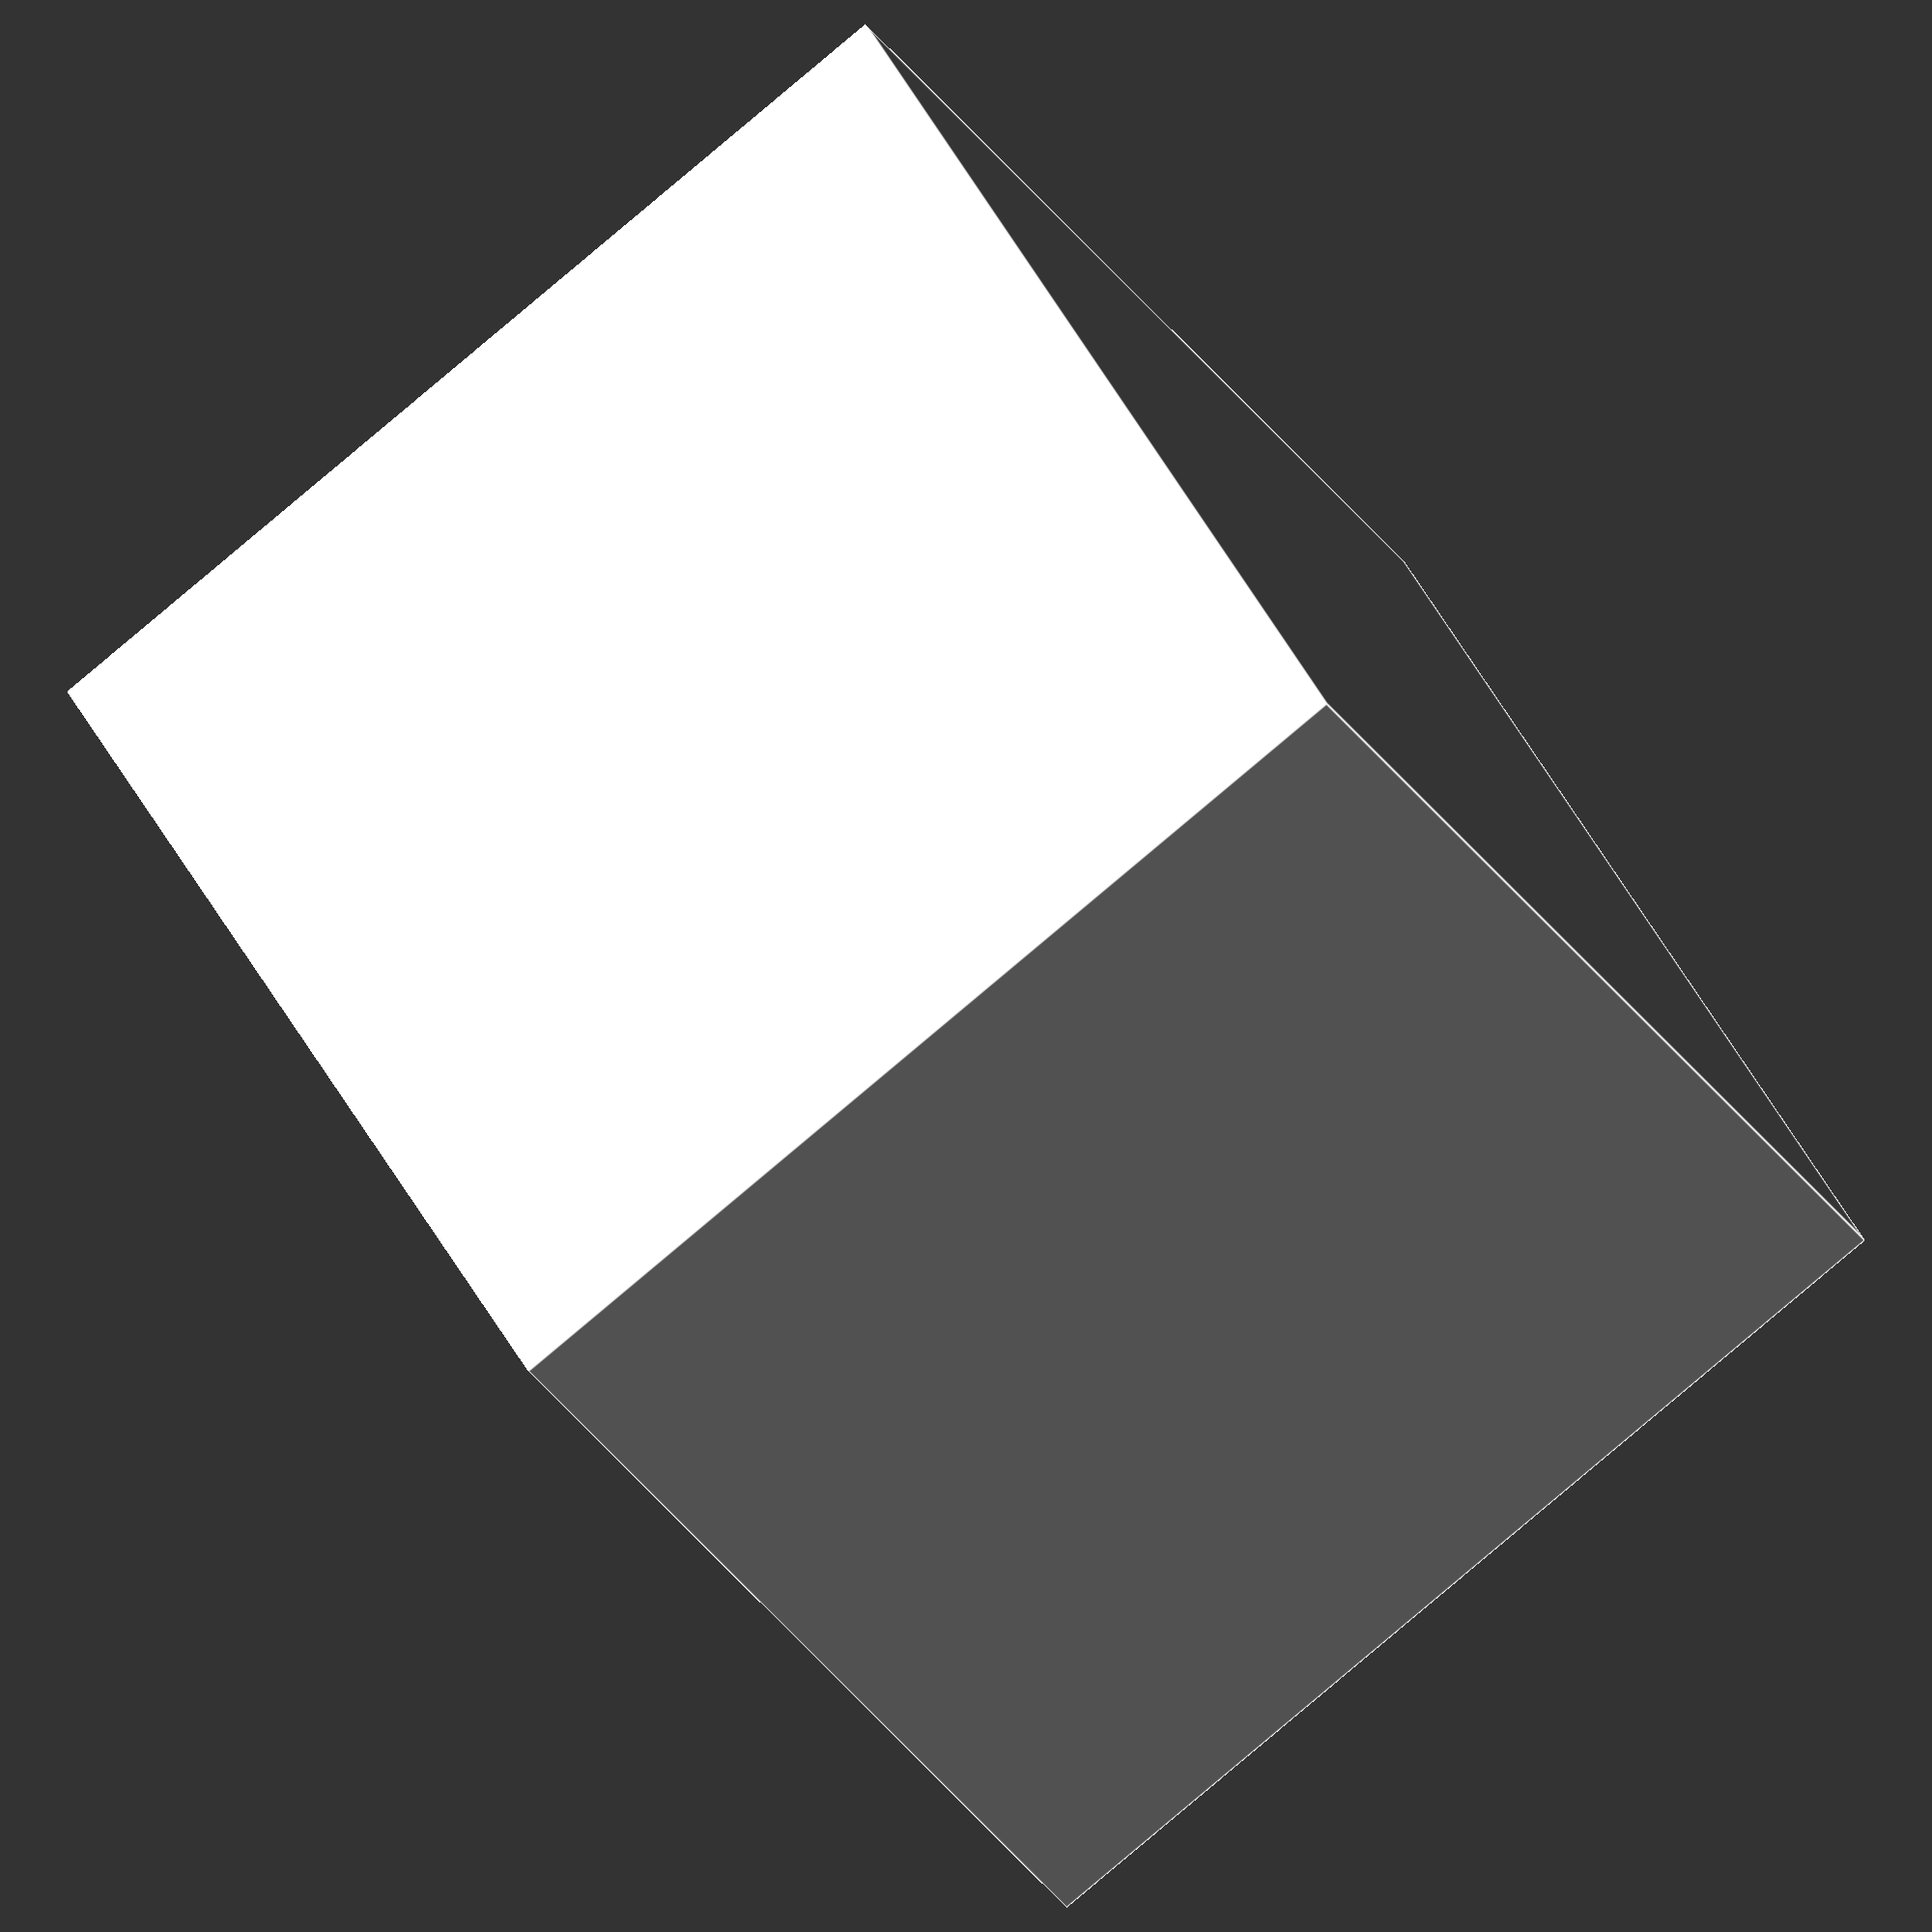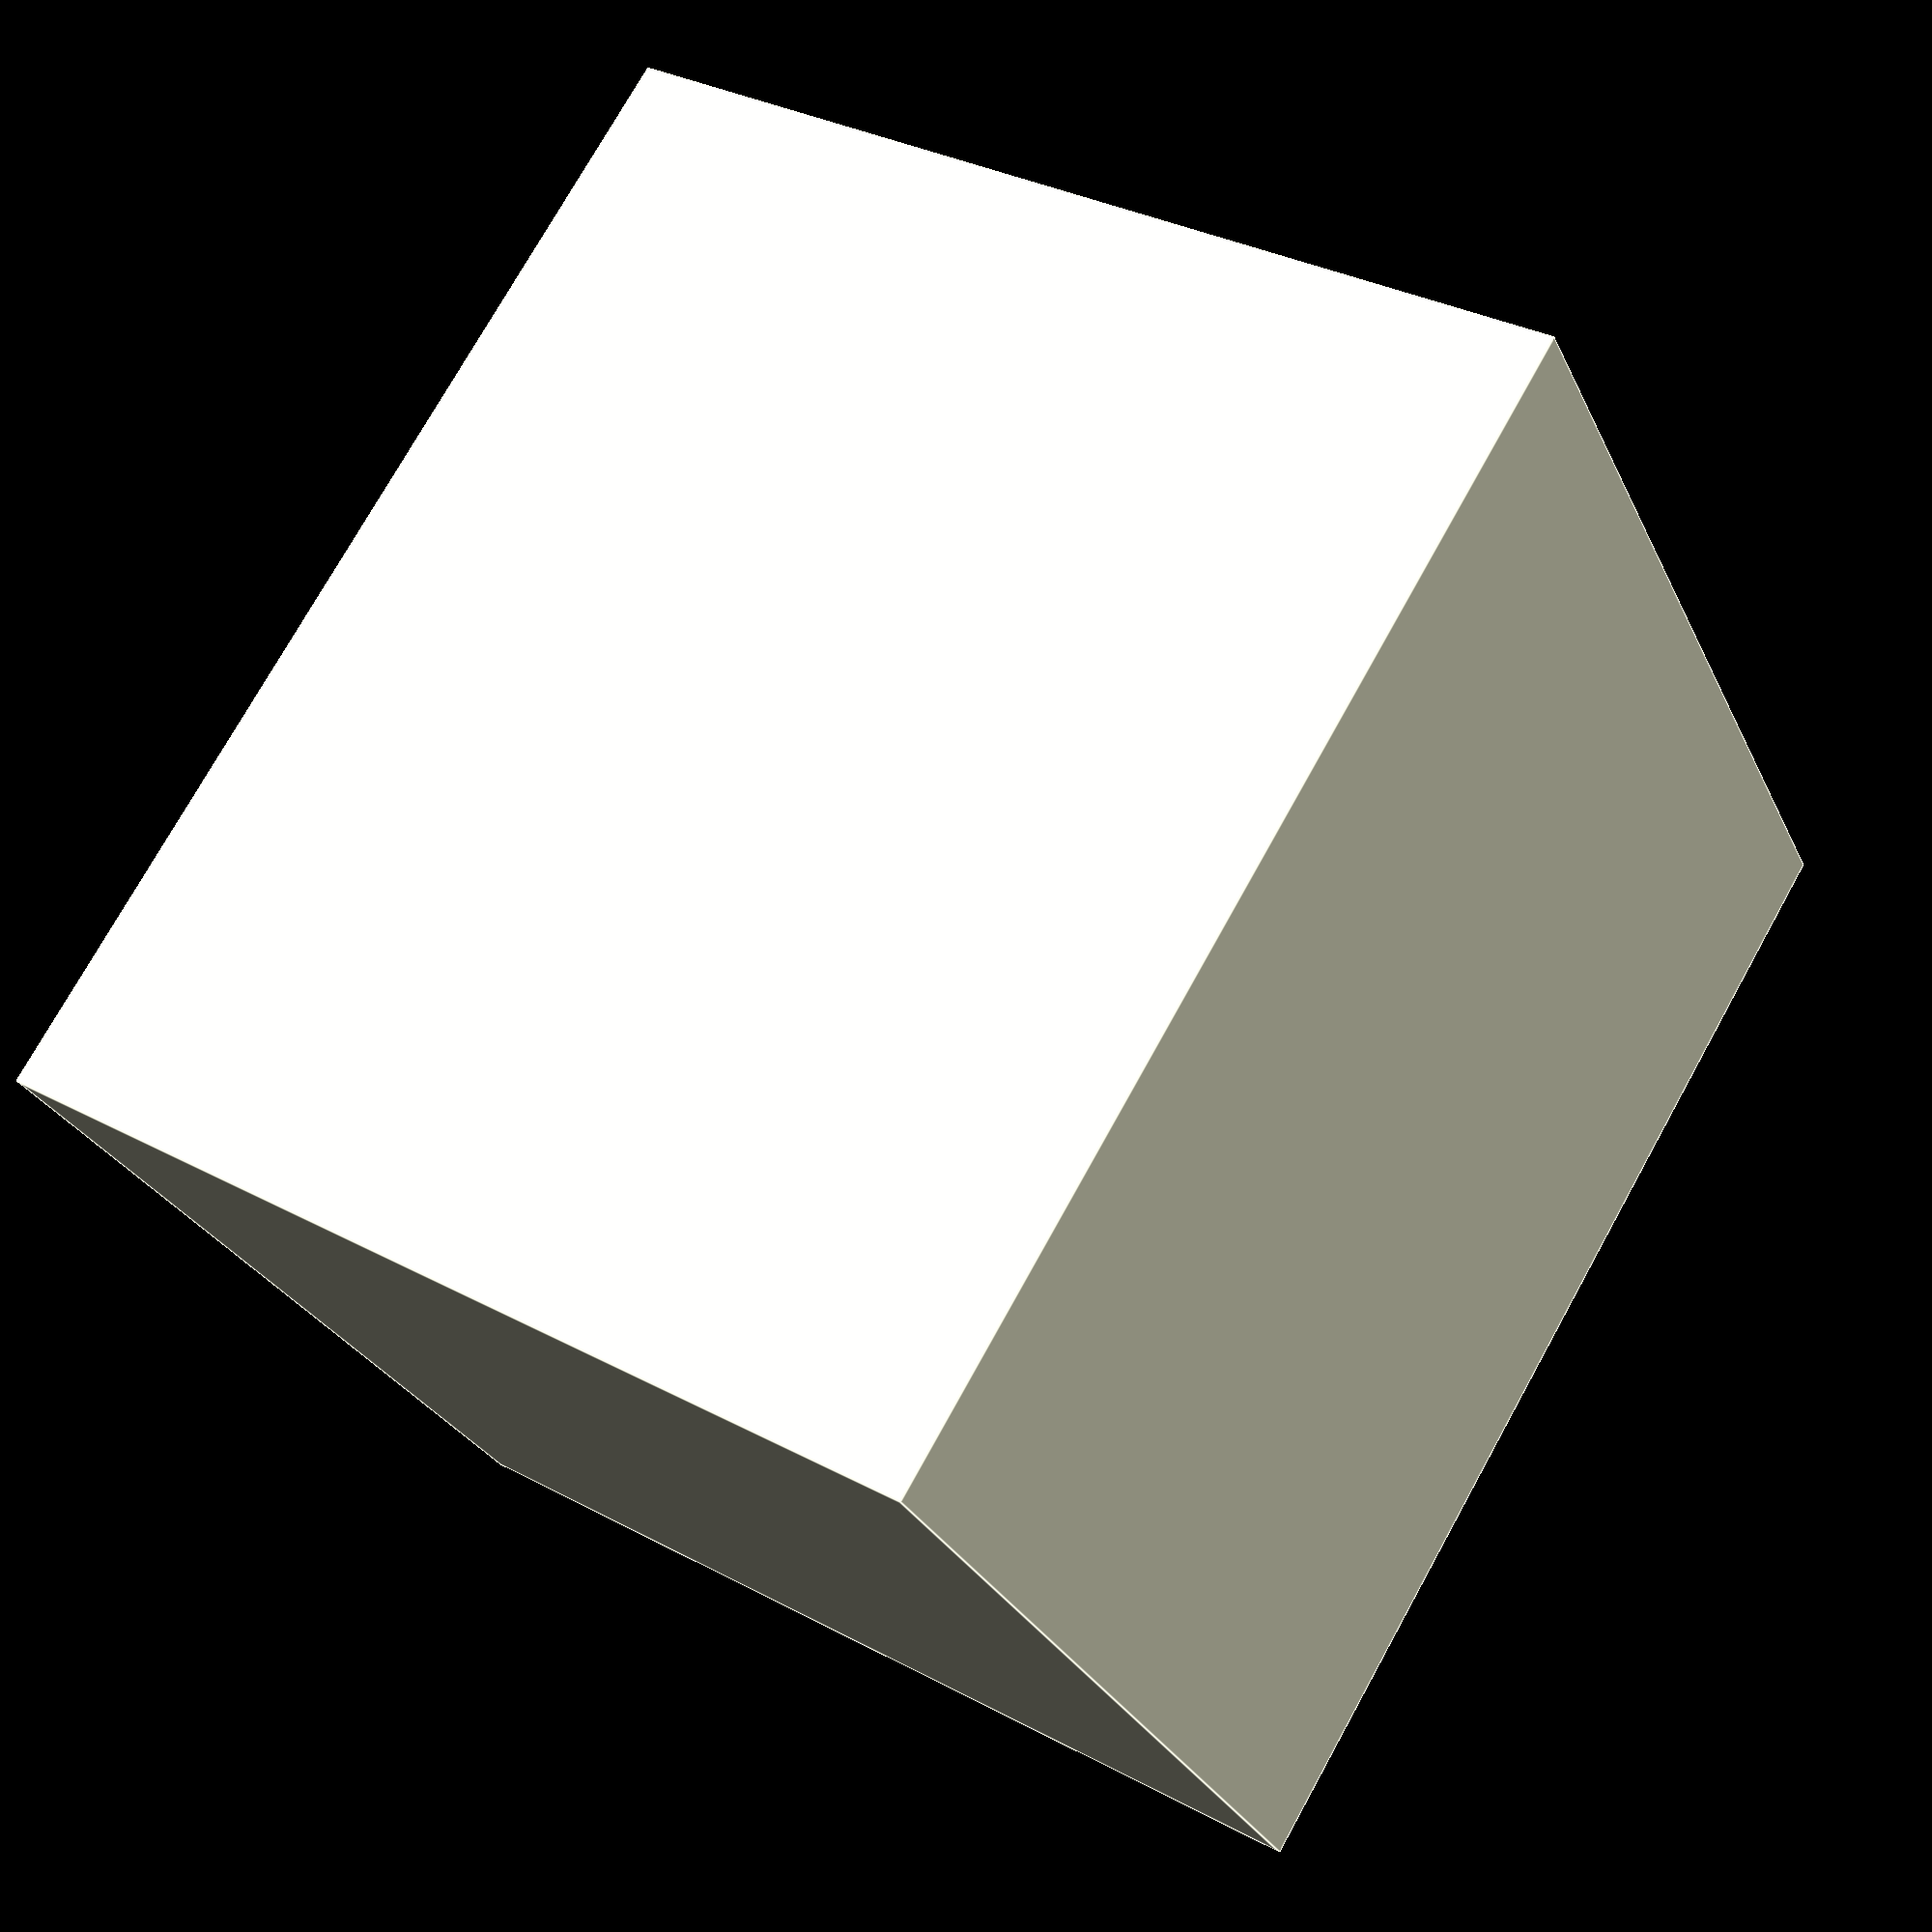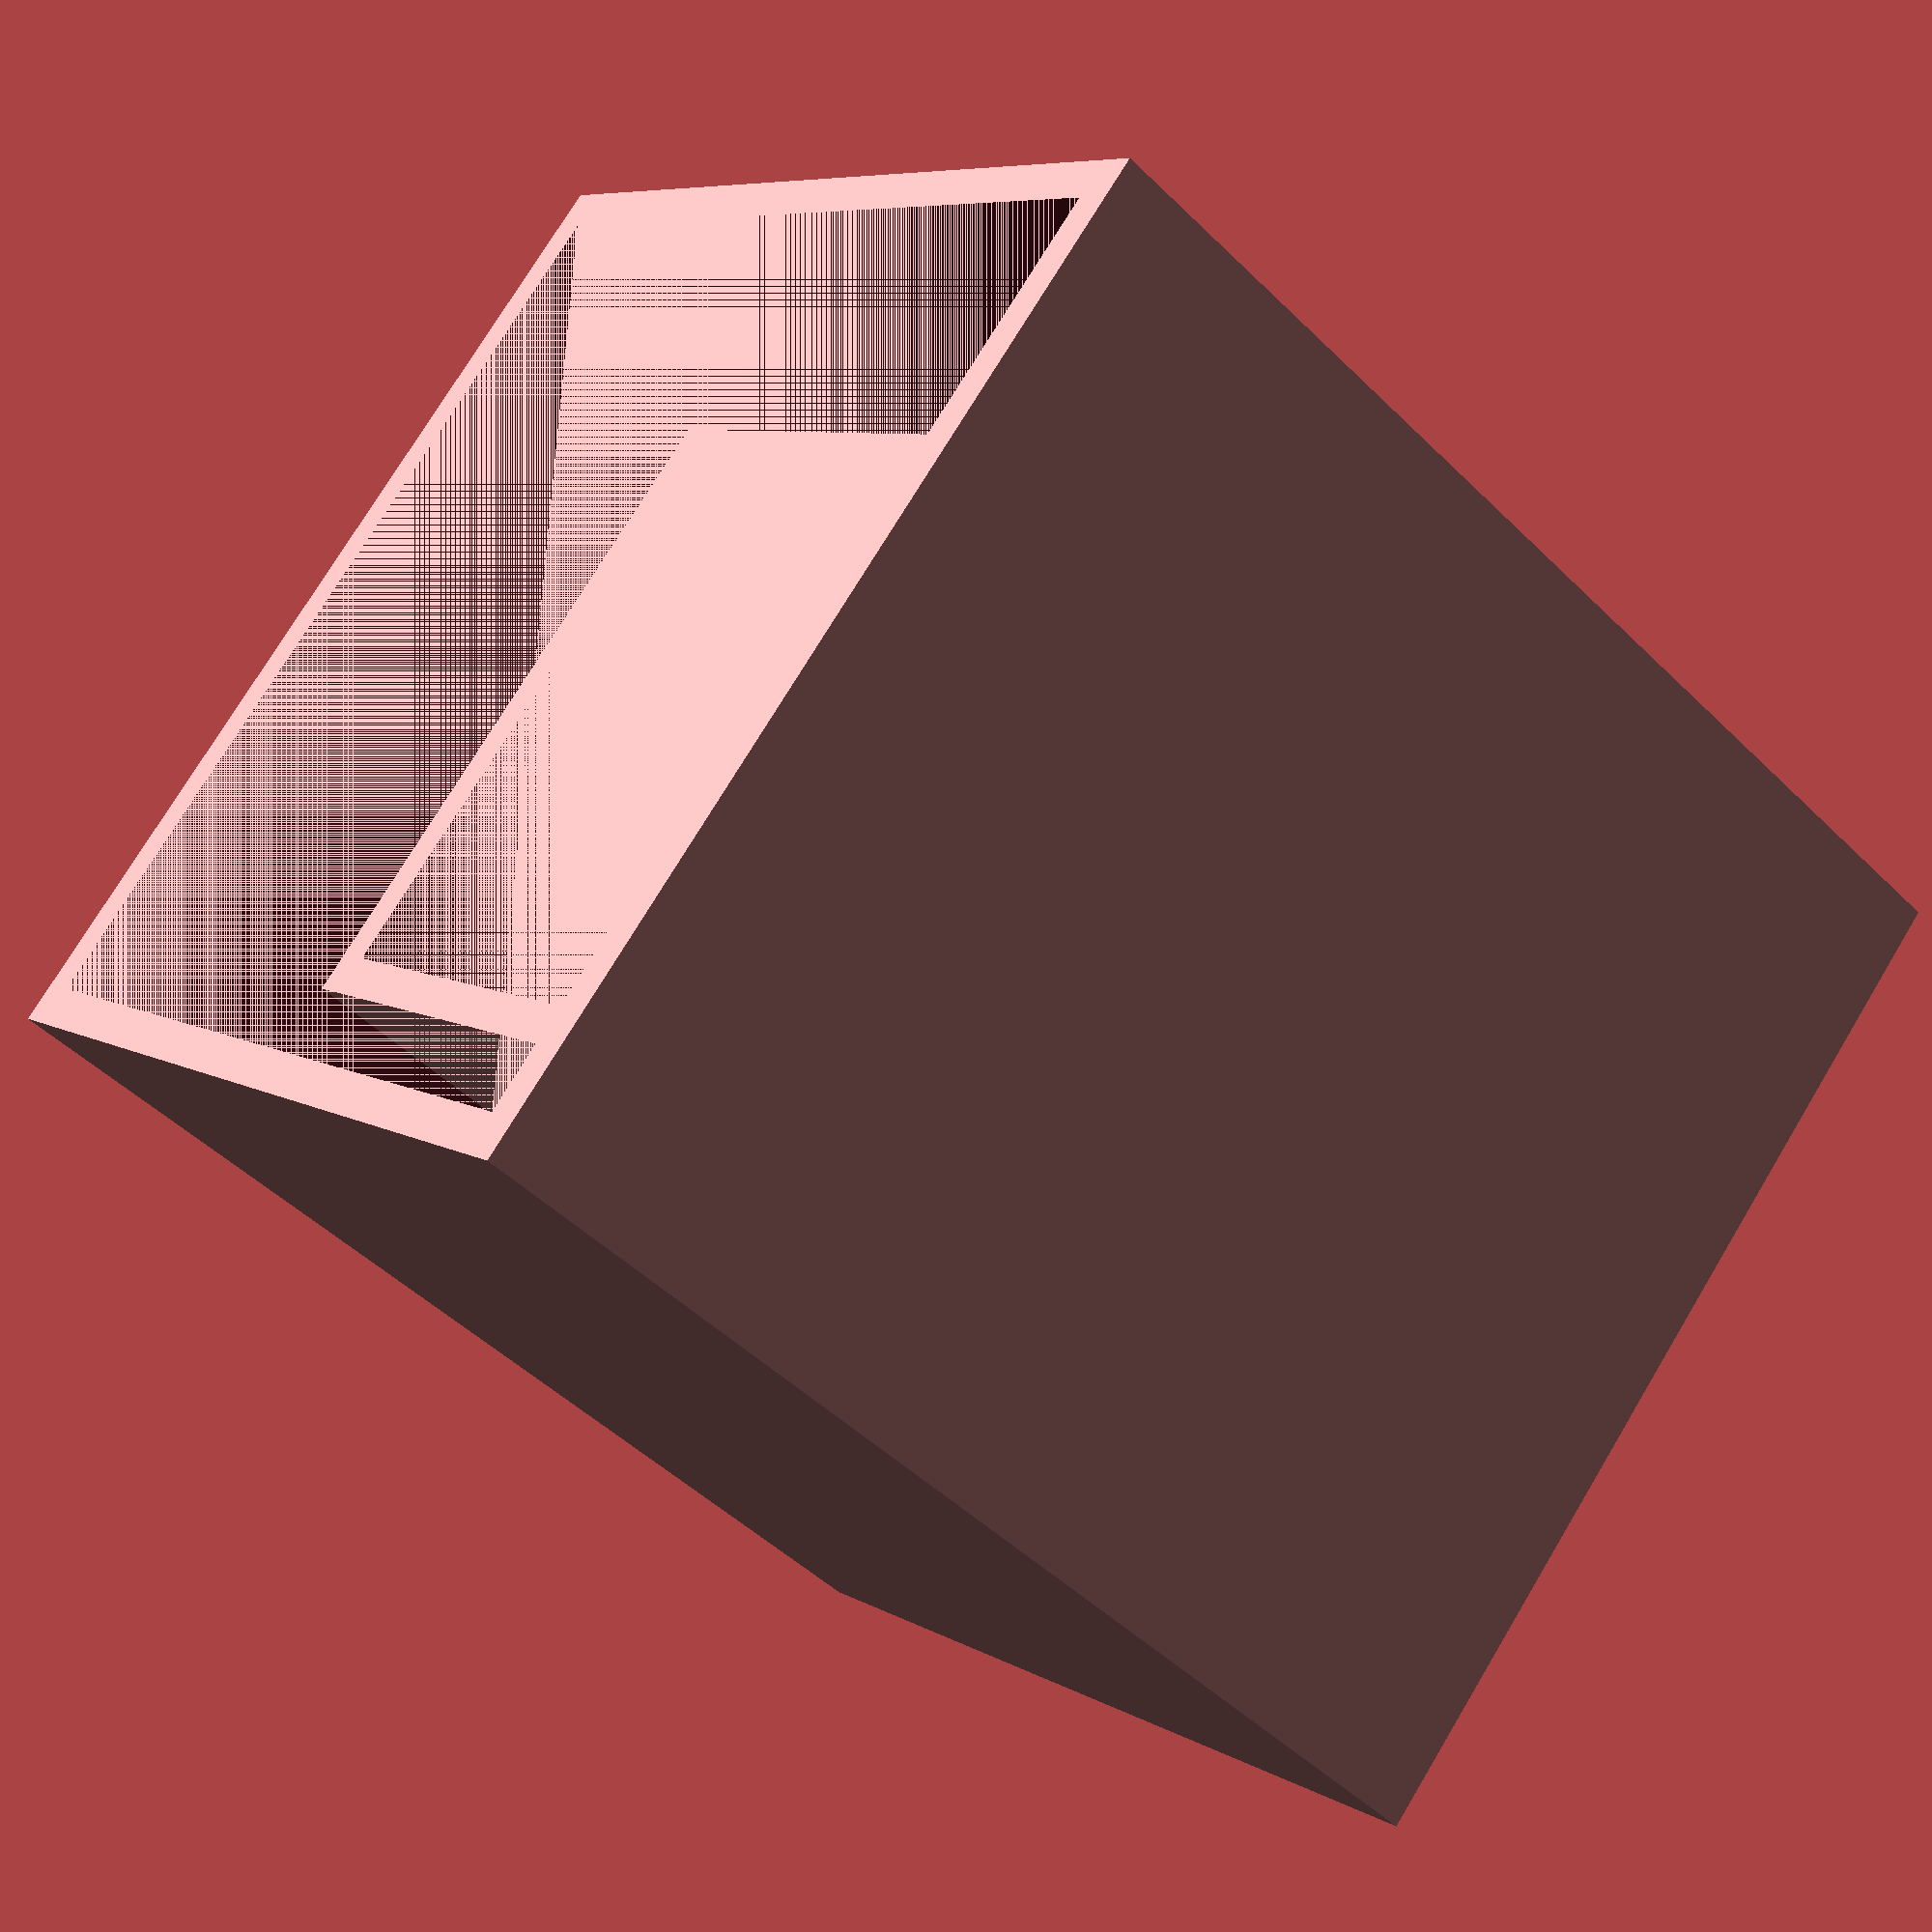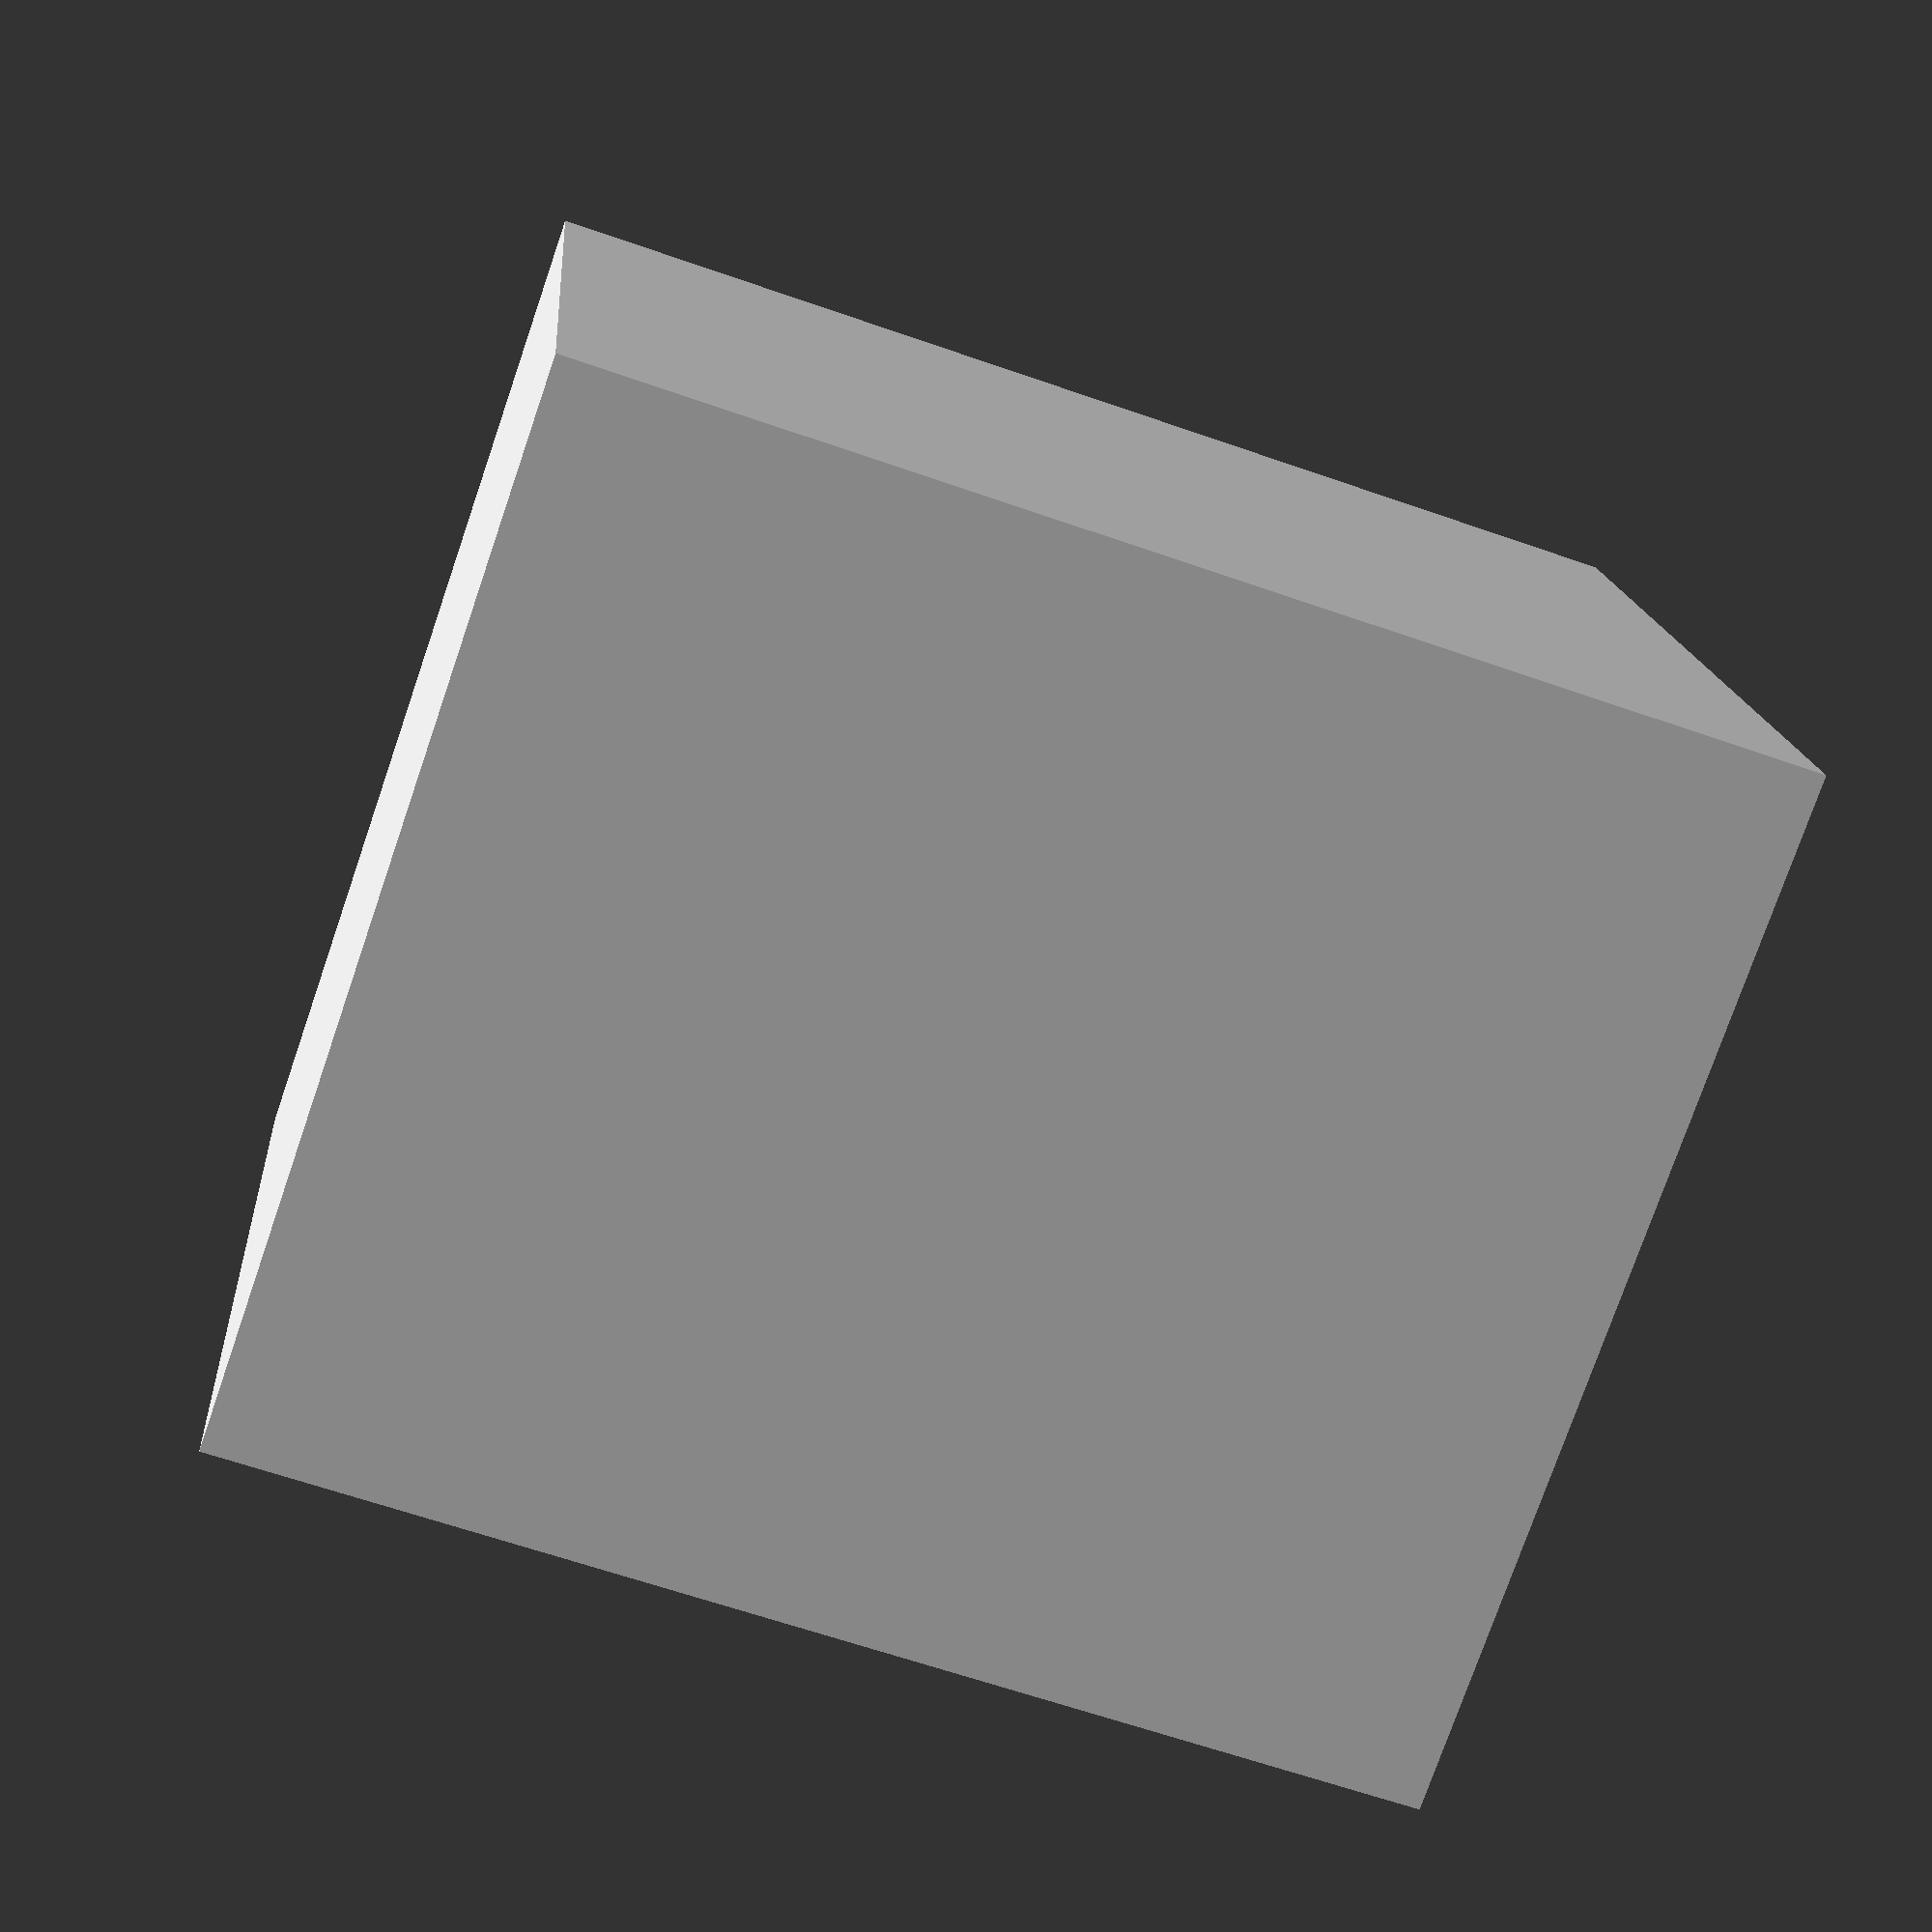
<openscad>
insulation_thickness = 50;
cover_width = 100;
cover_depth = 100;
cover_height = 120;
wall_thickness = 6;
slide_overlap_height = 25;
slide_overlap_thickness = wall_thickness / 2;


module cover_outershell () {
    translate([0, 0, 0]) { 
        difference() {
            outershell_width = cover_width + insulation_thickness;
            outershell_depth = cover_depth + insulation_thickness;
            outershell_height = cover_height + insulation_thickness;
            cube([outershell_width, outershell_depth, outershell_height]);
            
            // subtract the inner part to create hollow space and walls
            translate([wall_thickness, wall_thickness, 0]) {
                cube([outershell_width - 2 * wall_thickness, outershell_depth - 2 * wall_thickness, outershell_height - wall_thickness]);
                
            // subctract slide overlap
            }            
        }
    }
}


module cover_innershell () {
    translate([insulation_thickness / 2, insulation_thickness / 2, insulation_thickness / 2]) { 
        difference() {
            cube([cover_width, cover_depth, cover_depth]);
            
            // subtract the inner part to create hollow space and walls
            translate([wall_thickness, wall_thickness, 0]) {
                cube([cover_width - 2 * wall_thickness, cover_depth - 2 * wall_thickness, cover_depth - wall_thickness]);
            }            
        }
    }
}

module bottom_outerplatoform () {
    translate([0, 0, 0]) {
        difference() {
            outerplatform_width = cover_width + insulation_thickness;
            outerplatform_depth = cover_depth + insulation_thickness;
            outerplatform_height = slide_overlap_height * 2 + wall_thickness;
            cube([outerplatform_width, outerplatform_depth, outerplatform_height]);
            
            translate([wall_thickness, wall_thickness, wall_thickness]) {
                cube([outerplatform_width - 2 * wall_thickness, outerplatform_depth - 2 * wall_thickness, outerplatform_height]);
            }
            
            translate([wall_thickness - slide_overlap_thickness, wall_thickness - slide_overlap_thickness, outerplatform_height - slide_overlap_height - wall_thickness]) {
                cube([outerplatform_width - 2 * slide_overlap_thickness, outerplatform_depth - 2 * slide_overlap_thickness, slide_overlap_height + wall_thickness]);
            }
 
        }
        
        // subtract the inner part to create hollow space and walls
    }
}

module bottom_innerplatform () {
    translate([slide_overlap_thickness, slide_overlap_thickness, slide_overlap_height]) {
        outerplatform_width = cover_width + insulation_thickness;
        outerplatform_depth = cover_depth + insulation_thickness;
        outerplatform_height = slide_overlap_height * 2 + wall_thickness;
        difference() {
            cube([outerplatform_width - wallthickness, outerplatform_height - wallthickness, wallthickness]);
        } 
    }
}

cover_outershell ();
cover_innershell ();
// bottom_outerplatoform();

</openscad>
<views>
elev=321.5 azim=56.0 roll=337.1 proj=o view=edges
elev=285.2 azim=156.1 roll=29.0 proj=p view=edges
elev=48.4 azim=135.6 roll=222.6 proj=p view=wireframe
elev=243.4 azim=167.6 roll=109.5 proj=p view=solid
</views>
